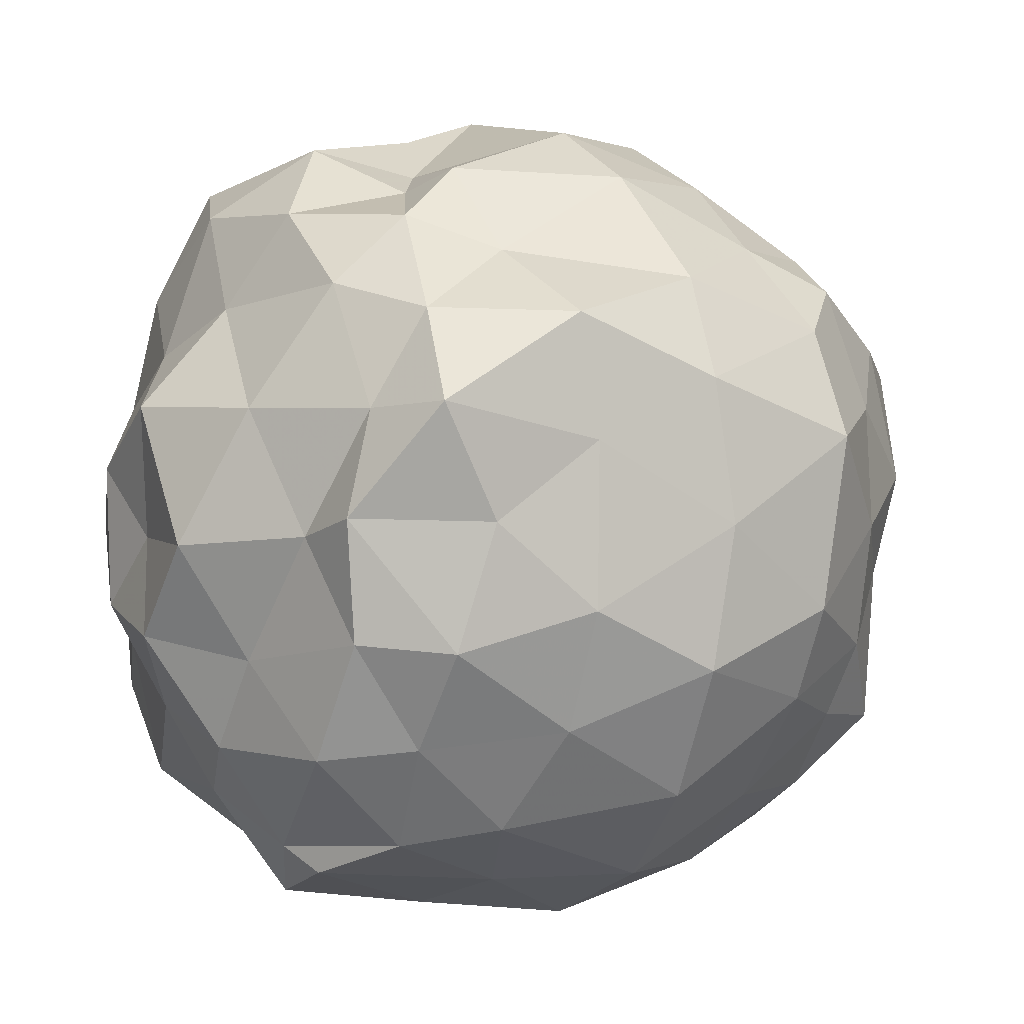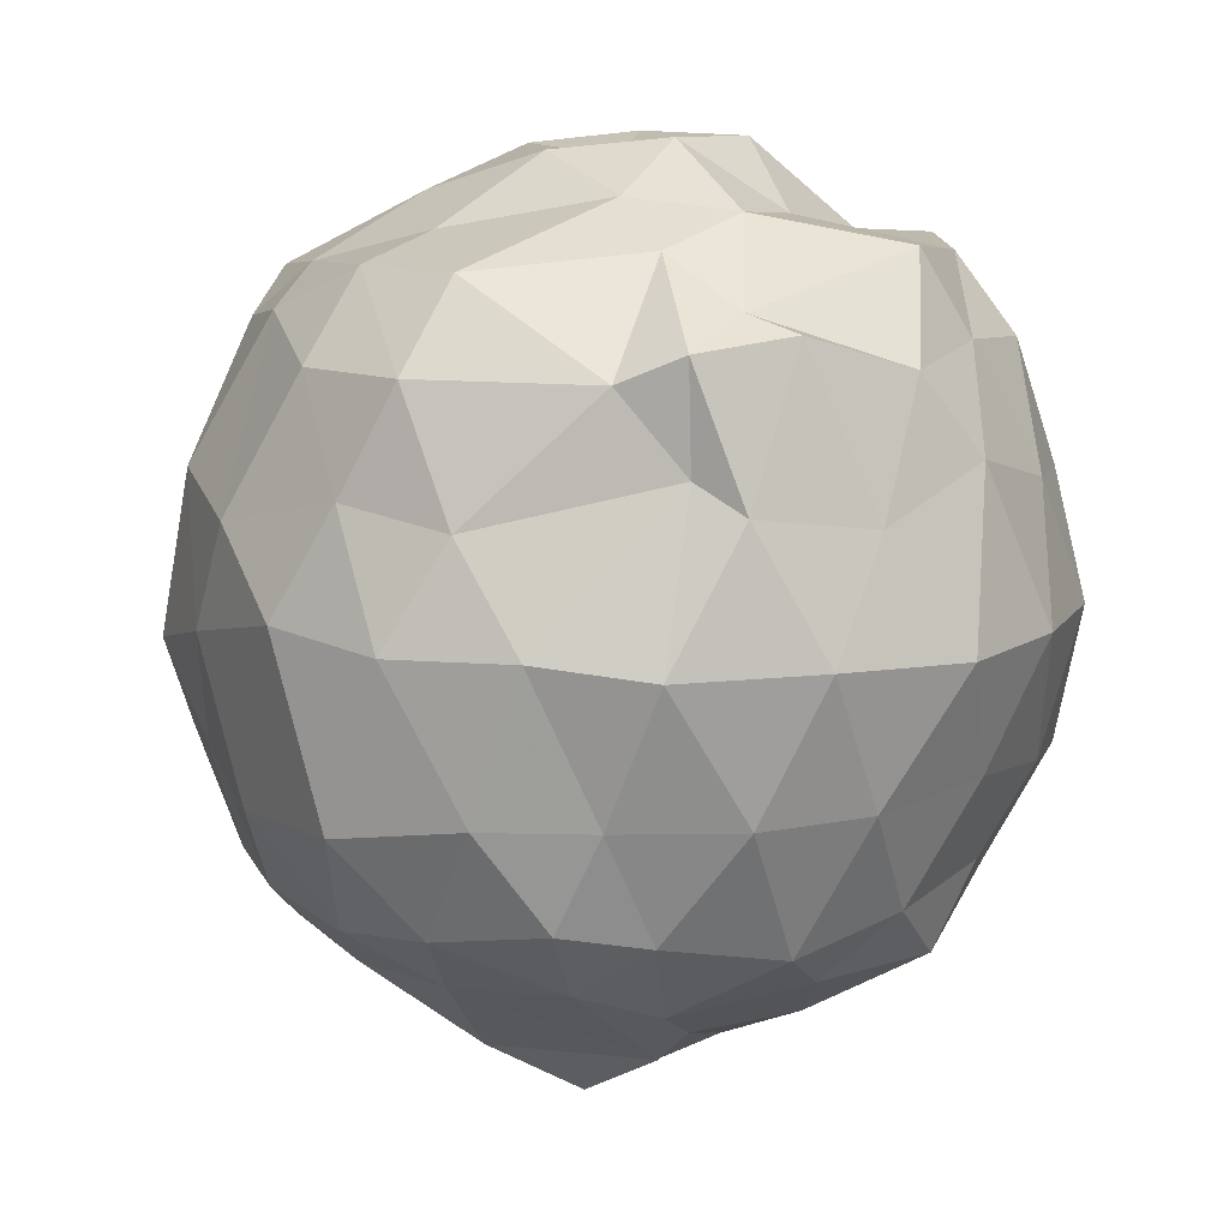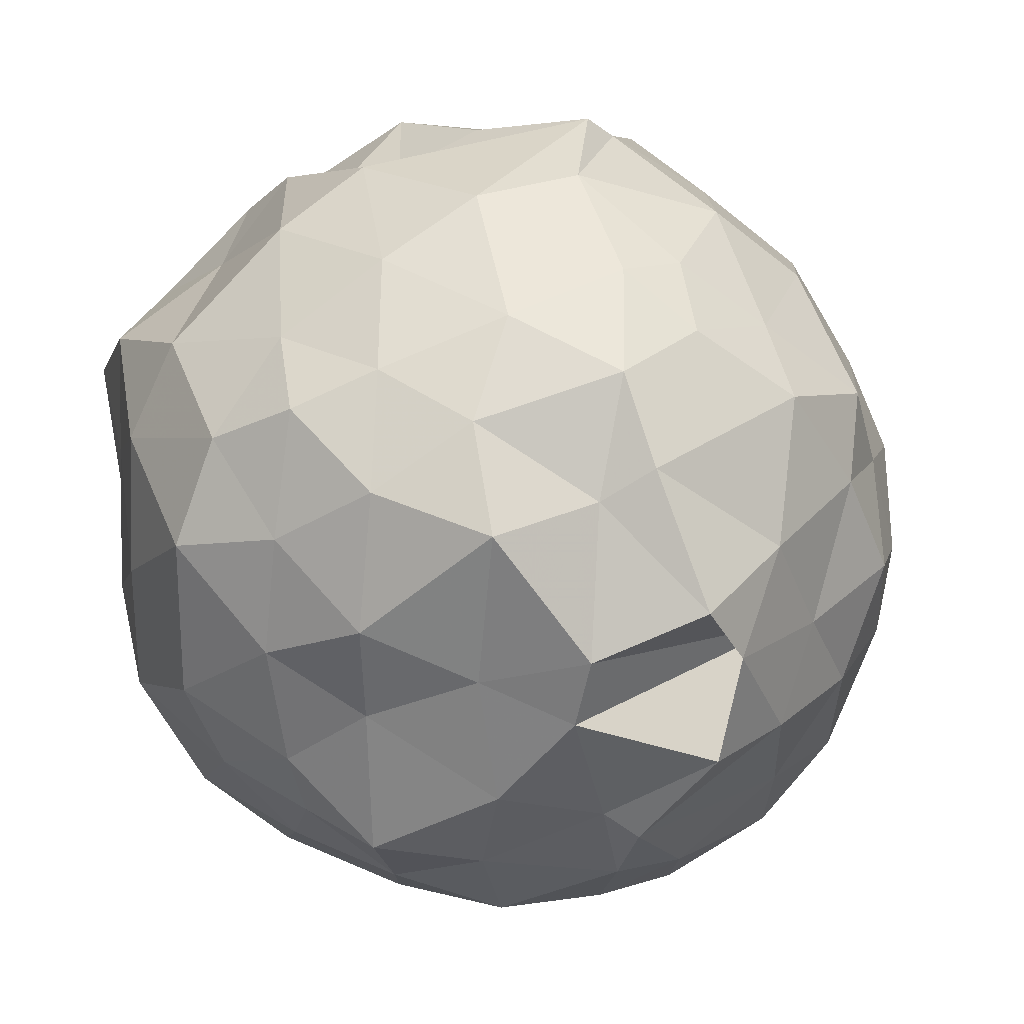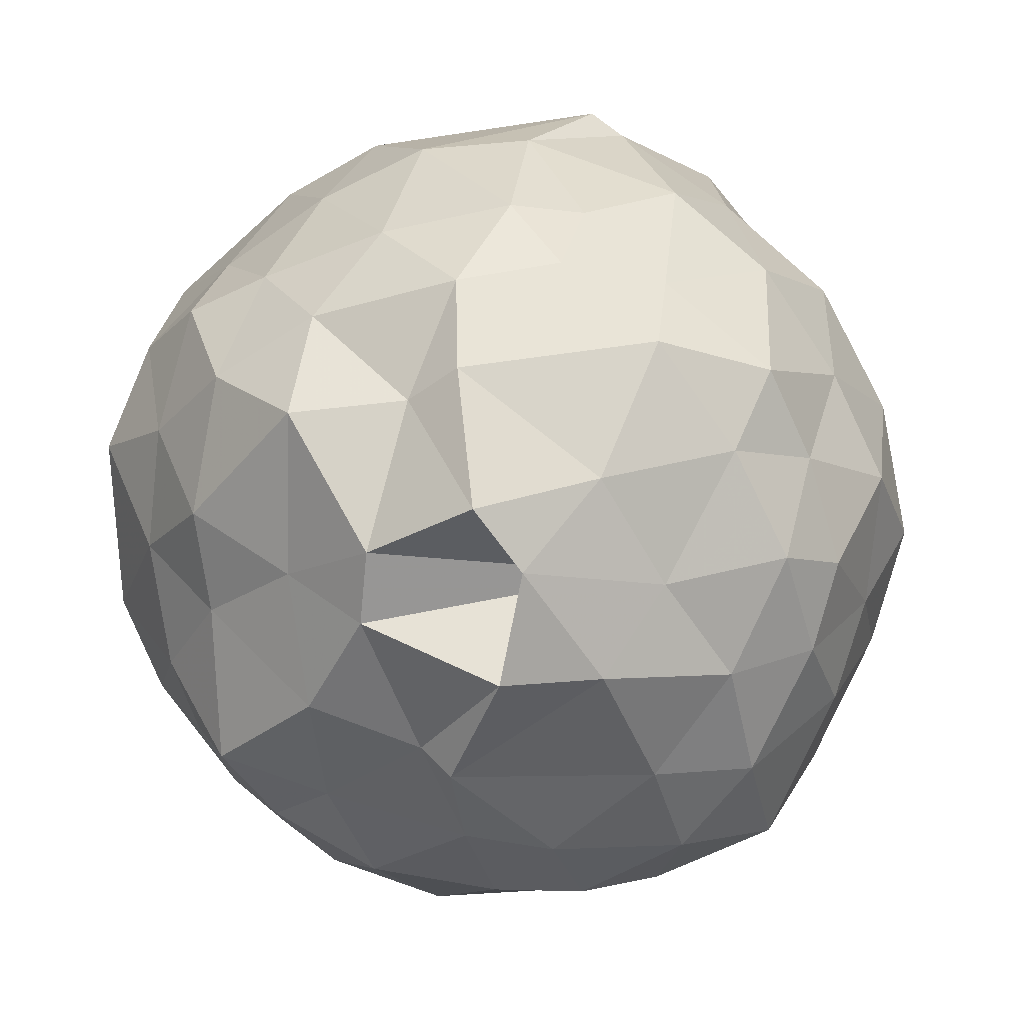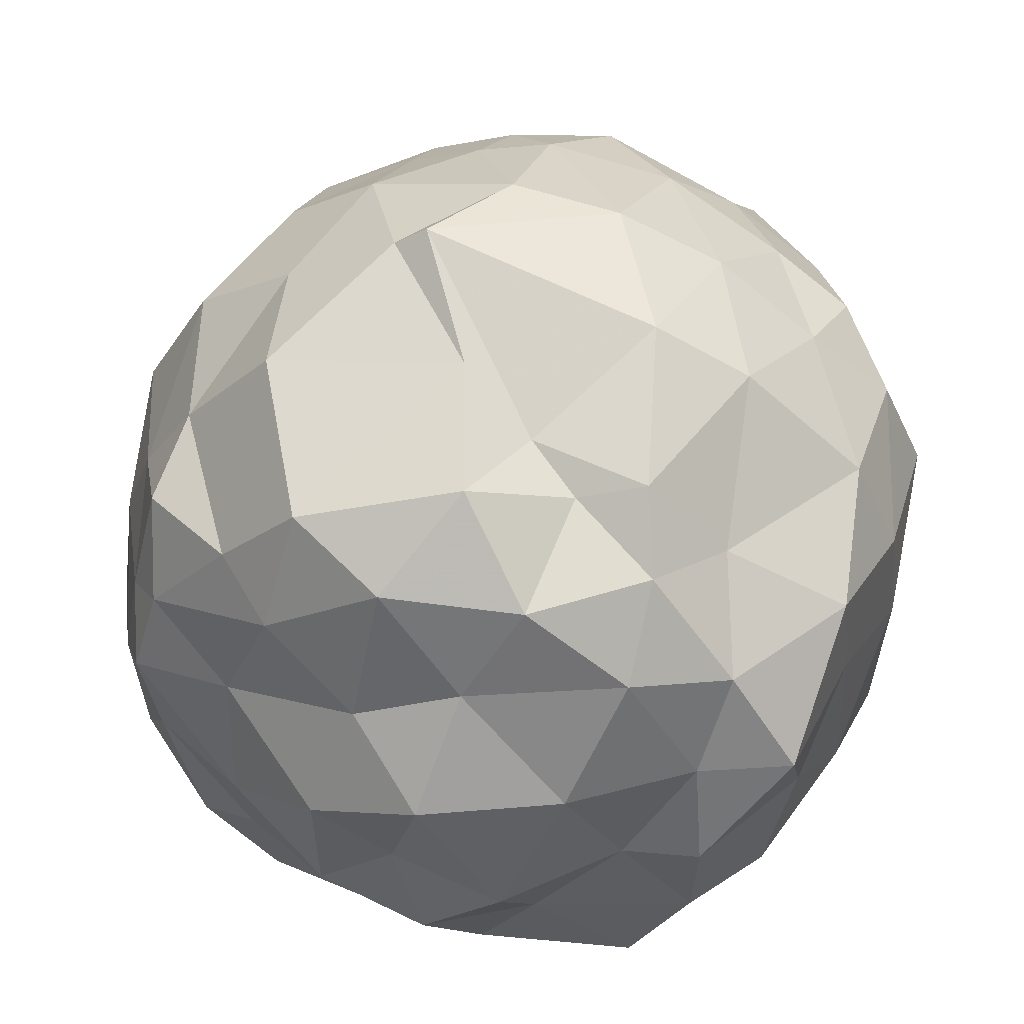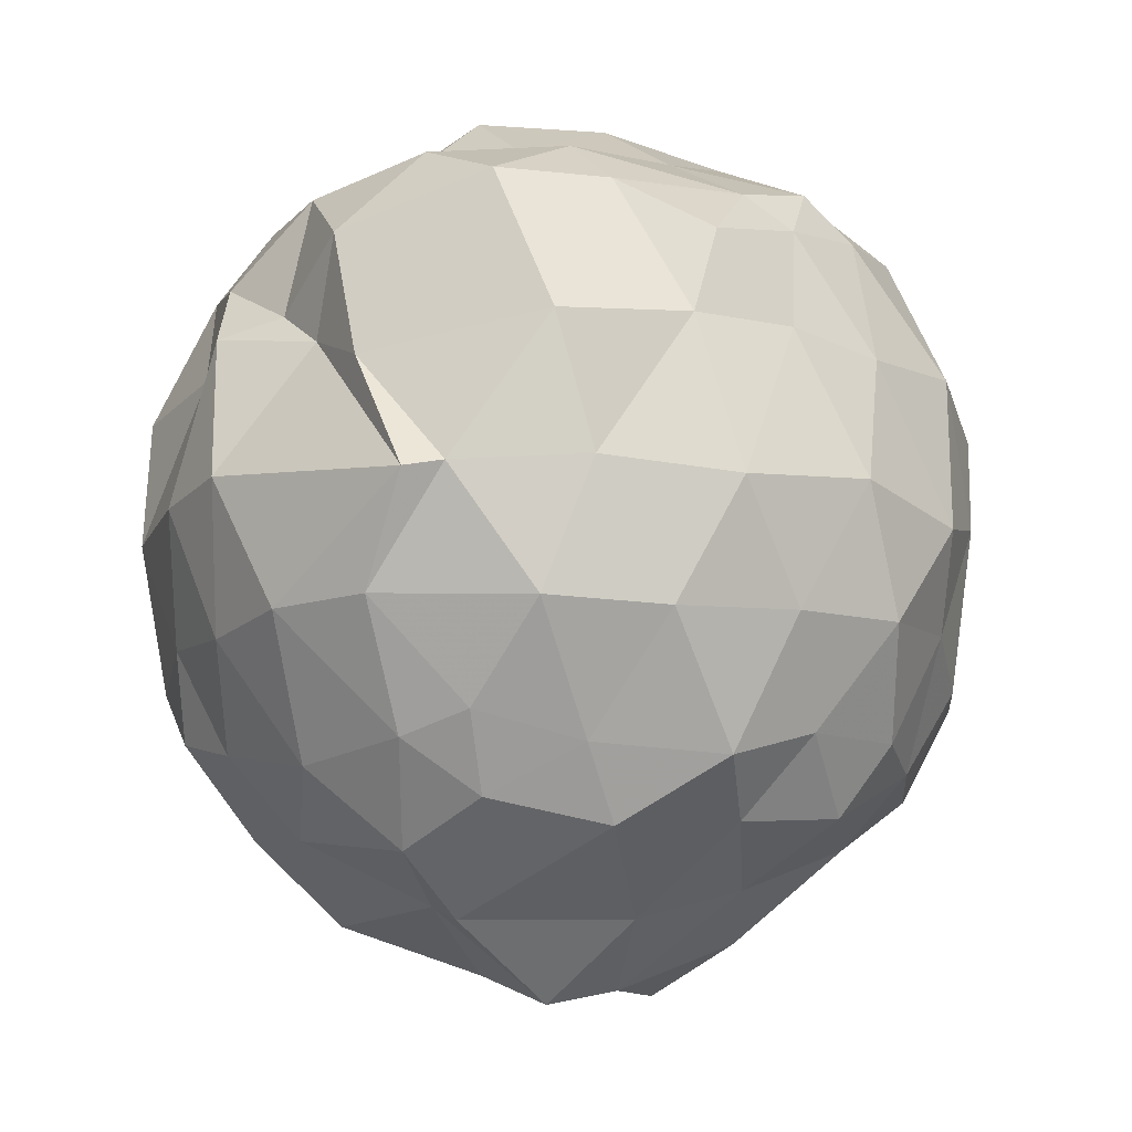
<metadata>
{"format":"obj","ext":"obj","renderer":"f3d","projection":"perspective","resolution":1024,"background":"white","views":[{"elev":1.6,"azim":59.1,"up":"+Y"},{"elev":9.9,"azim":-7.3,"up":"+Z"},{"elev":22.8,"azim":158.1,"up":"+Y"},{"elev":8.4,"azim":-173.0,"up":"+Y"},{"elev":53.6,"azim":16.7,"up":"+Y"},{"elev":-12.3,"azim":-149.2,"up":"+Z"}]}
</metadata>
<code>
v -0.9327 -0.1215 1.074
v -1.322 -0.085 -0.7993
v -0.04625 -0.06735 0.6213
v -0.04843 0.1994 0.7528
v -0.2205 0.4106 0.7011
v -0.4351 0.6344 0.639
v -0.6493 0.7063 0.5222
v -0.8682 0.8213 0.6572
v -1.232 0.7306 0.7717
v -1.417 0.5204 0.7771
v -1.651 0.4643 0.6347
v -1.703 0.1861 0.698
v -1.739 -0.05368 0.7297
v -1.698 -0.3398 0.7634
v -1.647 -0.6081 0.666
v -1.466 -0.8294 0.6602
v -1.058 -0.9531 0.6538
v -0.9138 -1 0.7164
v -0.6767 -0.9219 0.7454
v -0.4191 -0.8311 0.6652
v -0.2521 -0.5898 0.7058
v -0.0982 -0.3616 0.6925
v 0.003293 0.1132 0.3855
v -0.01959 0.3999 0.42
v -0.3052 0.5522 0.4558
v -0.4936 0.7556 0.4786
v -0.7797 0.7574 0.43
v -0.9627 0.8662 0.3457
v -1.424 0.783 0.4025
v -1.63 0.5345 0.4258
v -1.761 0.3136 0.4276
v -1.849 0.06751 0.4
v -1.886 -0.2463 0.4226
v -1.818 -0.5315 0.3421
v -1.591 -0.7873 0.4117
v -1.37 -0.9285 0.3632
v -0.9067 -0.9869 0.4686
v -0.8004 -1.041 0.3994
v -0.513 -0.9465 0.3596
v -0.2699 -0.7884 0.4771
v -0.08546 -0.5481 0.4088
v 0.01848 -0.2689 0.3994
v 0.04307 0.2553 0.09875
v -0.07047 0.4881 0.08872
v -0.3546 0.7414 0.09528
v -0.5767 0.8668 0.1177
v -1.145 0.9488 0.05212
v -1.22 0.8934 0.06731
v -1.486 0.7157 0.08529
v -1.735 0.5045 0.05528
v -1.891 0.2086 0.08535
v -1.951 -0.1071 0.02688
v -1.874 -0.3967 0.08922
v -1.729 -0.7291 0.1565
v -1.521 -0.925 0.1195
v -1.243 -1.032 0.1208
v -0.9758 -1.1 0.08828
v -0.6316 -1.066 0.09489
v -0.3135 -0.9272 0.08463
v -0.09995 -0.7153 0.1024
v 0.05466 -0.4131 0.1102
v 0.06977 -0.0802 0.06077
v -0.06459 0.3697 -0.2644
v -0.2563 0.5738 -0.2034
v -0.5029 0.7413 -0.2263
v -0.7494 0.8618 -0.202
v -1.012 0.8837 -0.1981
v -1.374 0.7573 -0.2155
v -1.597 0.5728 -0.2304
v -1.767 0.3158 -0.2145
v -1.887 0.0644 -0.2114
v -1.853 -0.2488 -0.1897
v -1.782 -0.4725 -0.2839
v -1.624 -0.8183 -0.2677
v -1.343 -0.9594 -0.2281
v -1.081 -1.002 -0.2298
v -0.7846 -1.031 -0.2294
v -0.5159 -0.9462 -0.2225
v -0.251 -0.7512 -0.1931
v -0.06871 -0.5014 -0.2188
v 0.02539 -0.2839 -0.2262
v 0.03982 0.1212 -0.2816
v -0.2102 0.4734 -0.4117
v -0.4053 0.5604 -0.4627
v -0.7015 0.6716 -0.5225
v -1.003 0.7354 -0.4887
v -1.172 0.7157 -0.4373
v -1.371 0.5557 -0.5035
v -1.619 0.3561 -0.5253
v -1.713 0.1415 -0.4567
v -1.784 -0.1093 -0.4551
v -1.728 -0.312 -0.497
v -1.588 -0.599 -0.5213
v -1.421 -0.8007 -0.4953
v -1.175 -0.9374 -0.4559
v -0.9649 -0.9296 -0.4907
v -0.6747 -0.8733 -0.5411
v -0.4191 -0.7591 -0.4747
v -0.2139 -0.5617 -0.4193
v -0.1575 -0.3883 -0.468
v -0.1117 -0.09667 -0.4765
v -0.1412 0.1879 -0.4813
v -0.2201 -0.06018 0.9035
v -0.2615 0.1842 0.8229
v -0.4346 0.471 0.827
v -0.6794 0.6458 0.8194
v -1.003 0.6551 0.874
v -1.273 0.4627 0.8993
v -1.613 0.2613 0.7806
v -1.662 0.04293 0.8357
v -1.611 -0.1731 0.8543
v -1.524 -0.5328 0.8667
v -1.346 -0.7361 0.8617
v -0.9307 -0.7413 0.9022
v -0.7835 -0.8676 0.7863
v -0.3739 -0.6139 0.9021
v -0.2345 -0.3424 0.8777
v -0.4063 -0.1066 0.914
v -0.5302 0.186 0.9948
v -0.7976 0.4228 0.9281
v -1.041 0.3153 0.9799
v -1.382 0.1869 0.9192
v -1.356 -0.121 1.005
v -1.362 -0.41 0.9326
v -0.987 -0.5356 1.003
v -0.743 -0.6142 0.9737
v -0.6074 -0.4005 0.9607
v -0.6502 -0.1305 1.118
v -0.8488 0.1908 1.125
v -1.119 0.04048 1.101
v -1.116 -0.2923 1.093
v -0.8462 -0.3523 1.12
v -0.3235 0.3353 -0.6369
v -0.5605 0.4819 -0.662
v -0.9056 0.5722 -0.7147
v -1.136 0.6078 -0.6134
v -1.367 0.433 -0.6729
v -1.544 0.1805 -0.6474
v -1.666 -0.07133 -0.6223
v -1.542 -0.3427 -0.6603
v -1.365 -0.5883 -0.6565
v -1.122 -0.7862 -0.6255
v -0.9201 -0.7401 -0.6949
v -0.5816 -0.6594 -0.6529
v -0.3167 -0.5844 -0.6183
v -0.3011 -0.2237 -0.6334
v -0.2734 0.01653 -0.6837
v -0.5364 0.2754 -0.8419
v -0.8076 0.3044 -0.8102
v -0.9274 0.3841 -0.8525
v -1.251 0.138 -0.8466
v -1.393 -0.1156 -0.7663
v -1.262 -0.3168 -0.8713
v -0.9076 -0.5621 -0.8433
v -0.8325 -0.5044 -0.8034
v -0.5669 -0.4168 -0.7906
v -0.5207 -0.1057 -0.7895
v -0.7334 -0.02609 -0.9443
v -0.9858 0.08944 -1.028
v -1.092 -0.05726 -0.9903
v -1.039 -0.3146 -0.9869
v -0.7116 -0.1956 -0.9055
f 3 23 4
f 4 23 24
f 4 24 5
f 5 24 25
f 5 25 6
f 6 25 26
f 6 26 7
f 7 26 27
f 7 27 8
f 8 27 28
f 8 28 9
f 9 28 29
f 9 29 10
f 10 29 30
f 10 30 11
f 11 30 31
f 11 31 12
f 12 31 32
f 12 32 13
f 13 32 33
f 13 33 14
f 14 33 34
f 14 34 15
f 15 34 35
f 15 35 16
f 16 35 36
f 16 36 17
f 17 36 37
f 17 37 18
f 18 37 38
f 18 38 19
f 19 38 39
f 19 39 20
f 20 39 40
f 20 40 21
f 21 40 41
f 21 41 22
f 22 41 42
f 22 42 3
f 3 42 23
f 23 43 24
f 24 43 44
f 24 44 25
f 25 44 45
f 25 45 26
f 26 45 46
f 26 46 27
f 27 46 47
f 27 47 28
f 28 47 48
f 28 48 29
f 29 48 49
f 29 49 30
f 30 49 50
f 30 50 31
f 31 50 51
f 31 51 32
f 32 51 52
f 32 52 33
f 33 52 53
f 33 53 34
f 34 53 54
f 34 54 35
f 35 54 55
f 35 55 36
f 36 55 56
f 36 56 37
f 37 56 57
f 37 57 38
f 38 57 58
f 38 58 39
f 39 58 59
f 39 59 40
f 40 59 60
f 40 60 41
f 41 60 61
f 41 61 42
f 42 61 62
f 42 62 23
f 23 62 43
f 43 63 44
f 44 63 64
f 44 64 45
f 45 64 65
f 45 65 46
f 46 65 66
f 46 66 47
f 47 66 67
f 47 67 48
f 48 67 68
f 48 68 49
f 49 68 69
f 49 69 50
f 50 69 70
f 50 70 51
f 51 70 71
f 51 71 52
f 52 71 72
f 52 72 53
f 53 72 73
f 53 73 54
f 54 73 74
f 54 74 55
f 55 74 75
f 55 75 56
f 56 75 76
f 56 76 57
f 57 76 77
f 57 77 58
f 58 77 78
f 58 78 59
f 59 78 79
f 59 79 60
f 60 79 80
f 60 80 61
f 61 80 81
f 61 81 62
f 62 81 82
f 62 82 43
f 43 82 63
f 63 83 64
f 64 83 84
f 64 84 65
f 65 84 85
f 65 85 66
f 66 85 86
f 66 86 67
f 67 86 87
f 67 87 68
f 68 87 88
f 68 88 69
f 69 88 89
f 69 89 70
f 70 89 90
f 70 90 71
f 71 90 91
f 71 91 72
f 72 91 92
f 72 92 73
f 73 92 93
f 73 93 74
f 74 93 94
f 74 94 75
f 75 94 95
f 75 95 76
f 76 95 96
f 76 96 77
f 77 96 97
f 77 97 78
f 78 97 98
f 78 98 79
f 79 98 99
f 79 99 80
f 80 99 100
f 80 100 81
f 81 100 101
f 81 101 82
f 82 101 102
f 82 102 63
f 63 102 83
f 103 104 118
f 104 119 118
f 104 105 119
f 105 120 119
f 105 106 120
f 106 107 120
f 107 121 120
f 107 108 121
f 108 122 121
f 108 109 122
f 109 110 122
f 110 123 122
f 110 111 123
f 111 124 123
f 111 112 124
f 112 113 124
f 113 125 124
f 113 114 125
f 114 126 125
f 114 115 126
f 115 116 126
f 116 127 126
f 116 117 127
f 117 118 127
f 117 103 118
f 118 119 128
f 119 129 128
f 119 120 129
f 120 121 129
f 121 130 129
f 121 122 130
f 122 123 130
f 123 131 130
f 123 124 131
f 124 125 131
f 125 132 131
f 125 126 132
f 126 127 132
f 127 128 132
f 127 118 128
f 133 148 134
f 134 148 149
f 134 149 135
f 135 149 150
f 135 150 136
f 136 150 137
f 137 150 151
f 137 151 138
f 138 151 152
f 138 152 139
f 139 152 140
f 140 152 153
f 140 153 141
f 141 153 154
f 141 154 142
f 142 154 143
f 143 154 155
f 143 155 144
f 144 155 156
f 144 156 145
f 145 156 146
f 146 156 157
f 146 157 147
f 147 157 148
f 147 148 133
f 148 158 149
f 149 158 159
f 149 159 150
f 150 159 151
f 151 159 160
f 151 160 152
f 152 160 153
f 153 160 161
f 153 161 154
f 154 161 155
f 155 161 162
f 155 162 156
f 156 162 157
f 157 162 158
f 157 158 148
f 3 4 103
f 103 4 104
f 4 5 104
f 104 5 105
f 5 6 105
f 105 6 106
f 6 7 106
f 7 8 106
f 106 8 107
f 8 9 107
f 107 9 108
f 9 10 108
f 108 10 109
f 10 11 109
f 11 12 109
f 109 12 110
f 12 13 110
f 110 13 111
f 13 14 111
f 111 14 112
f 14 15 112
f 15 16 112
f 112 16 113
f 16 17 113
f 113 17 114
f 17 18 114
f 114 18 115
f 18 19 115
f 19 20 115
f 115 20 116
f 20 21 116
f 116 21 117
f 21 22 117
f 117 22 103
f 22 3 103
f 83 133 84
f 84 133 134
f 84 134 85
f 85 134 135
f 85 135 86
f 86 135 136
f 86 136 87
f 87 136 88
f 88 136 137
f 88 137 89
f 89 137 138
f 89 138 90
f 90 138 139
f 90 139 91
f 91 139 92
f 92 139 140
f 92 140 93
f 93 140 141
f 93 141 94
f 94 141 142
f 94 142 95
f 95 142 96
f 96 142 143
f 96 143 97
f 97 143 144
f 97 144 98
f 98 144 145
f 98 145 99
f 99 145 100
f 100 145 146
f 100 146 101
f 101 146 147
f 101 147 102
f 102 147 133
f 102 133 83
f 128 129 1
f 129 130 1
f 130 131 1
f 131 132 1
f 132 128 1
f 159 158 2
f 160 159 2
f 161 160 2
f 162 161 2
f 158 162 2

</code>
